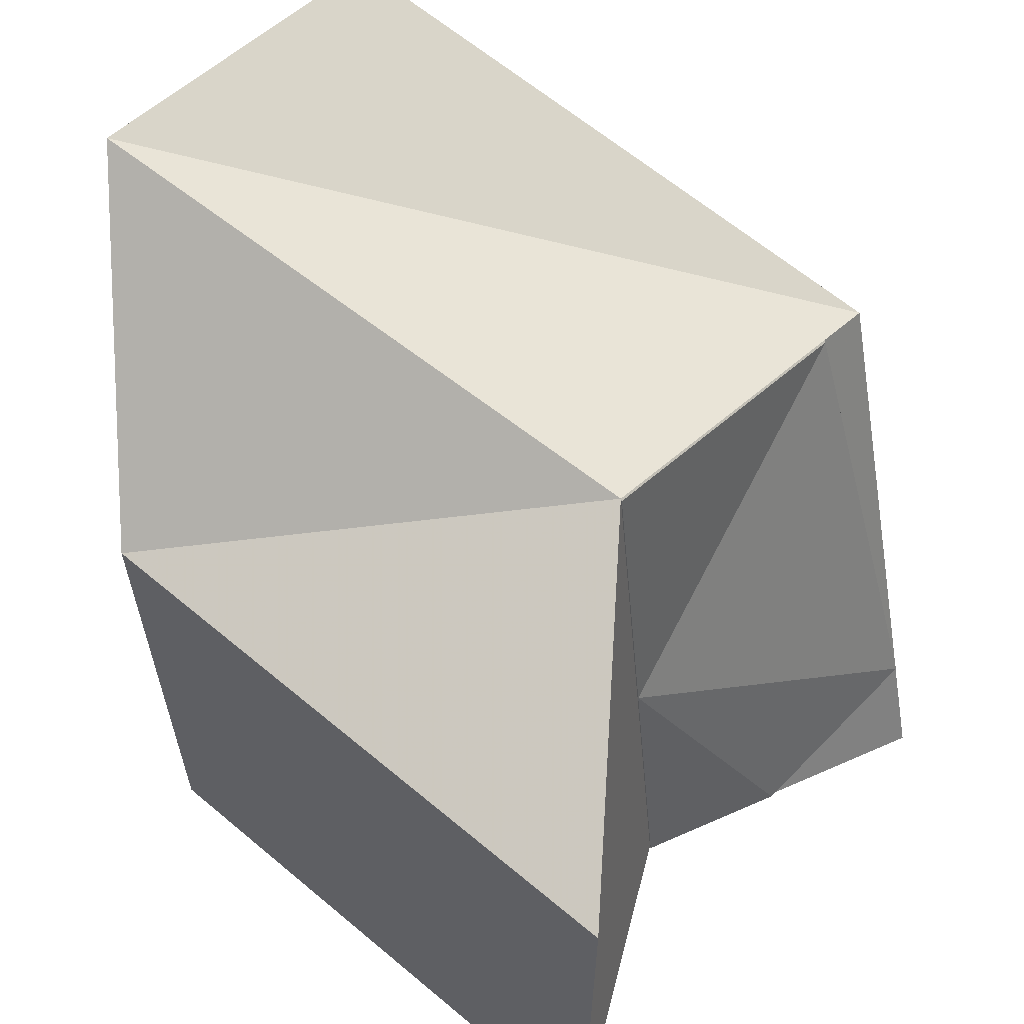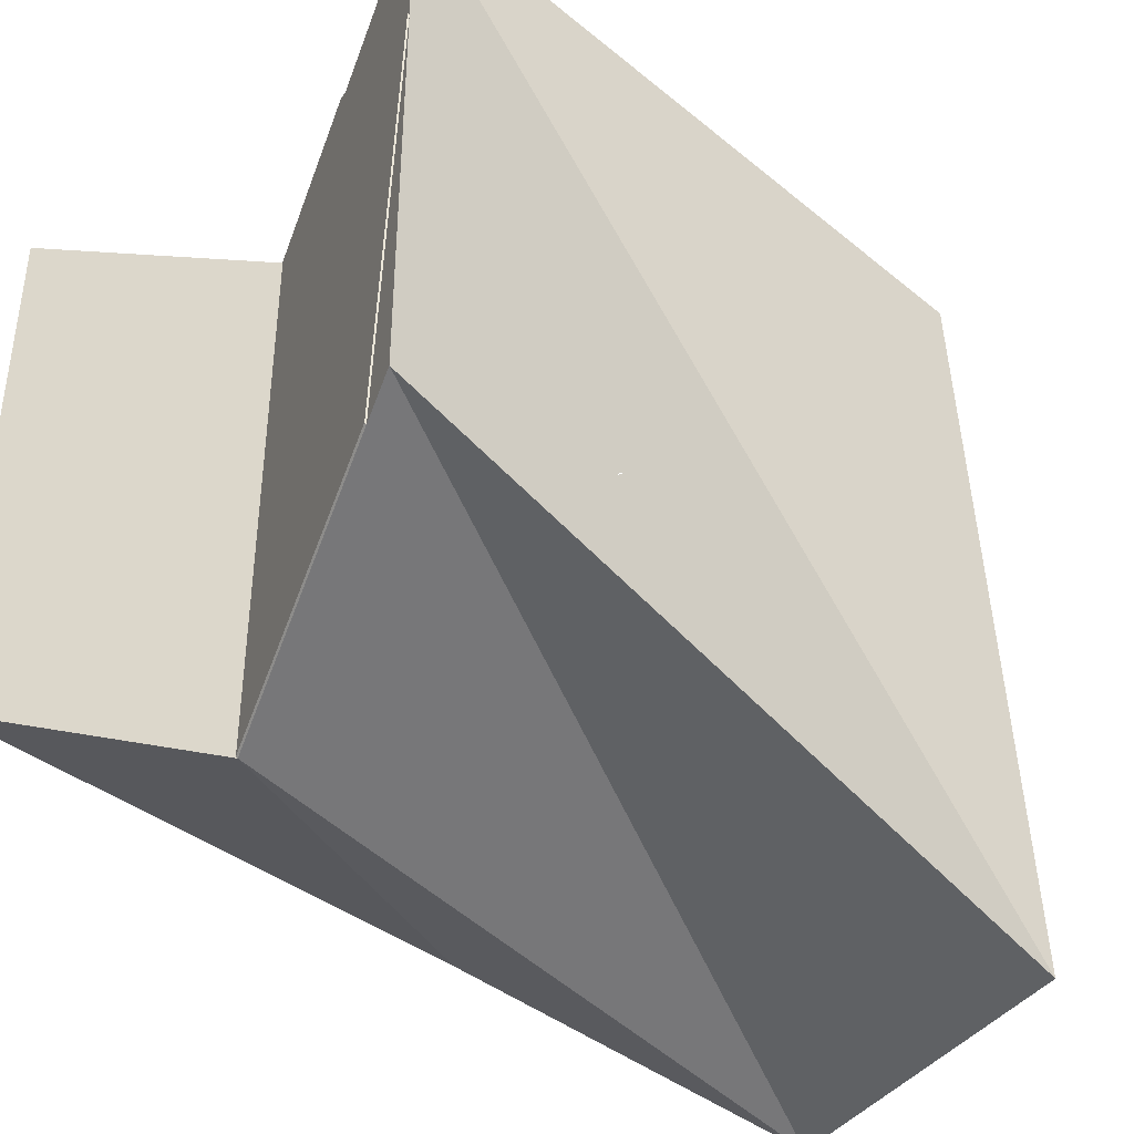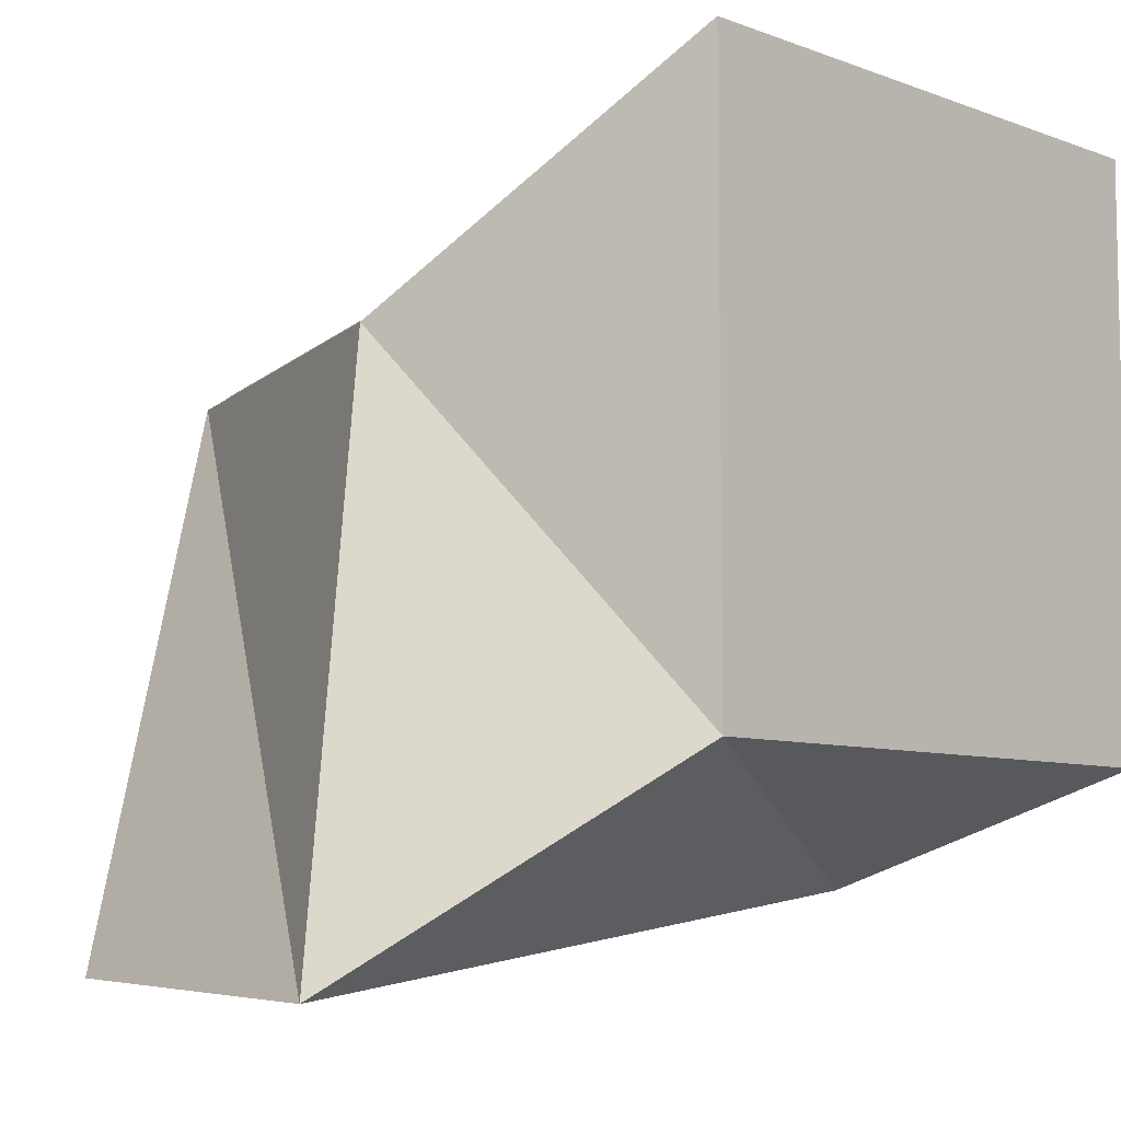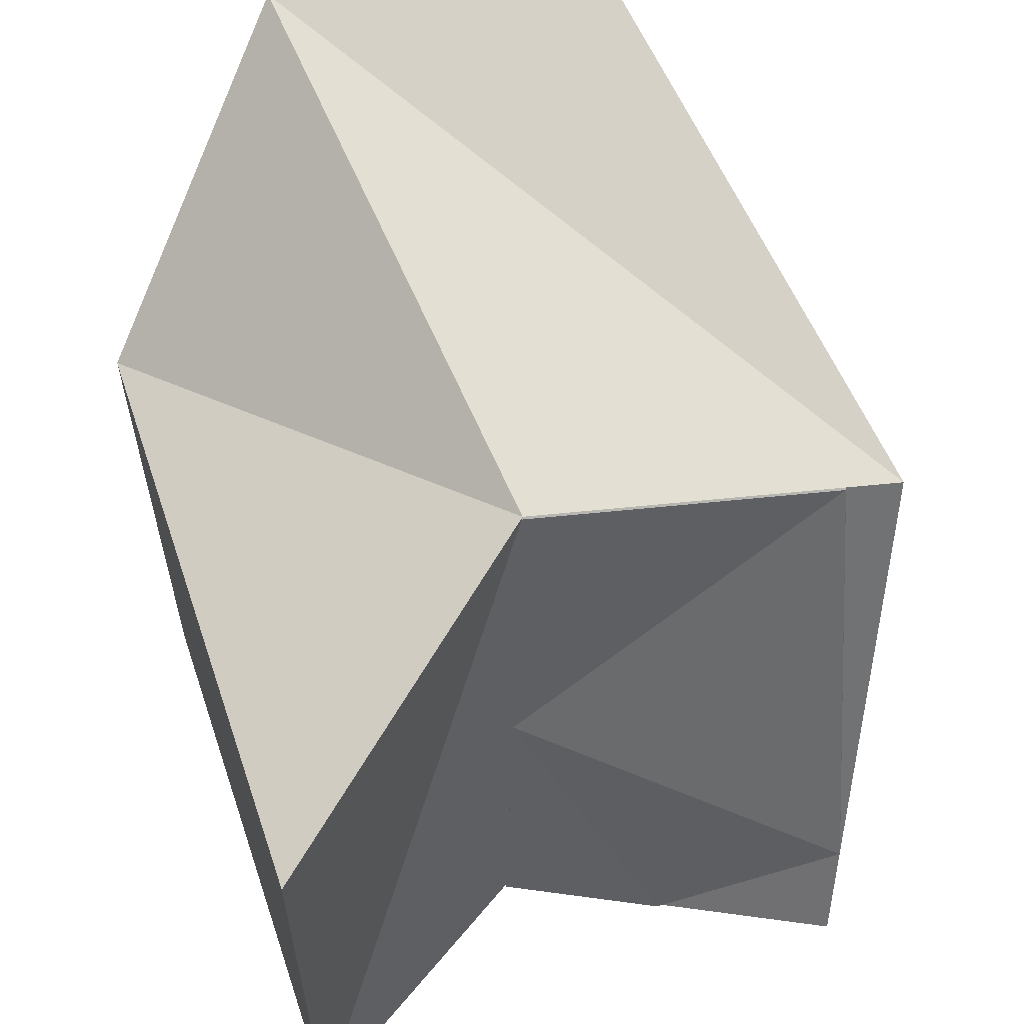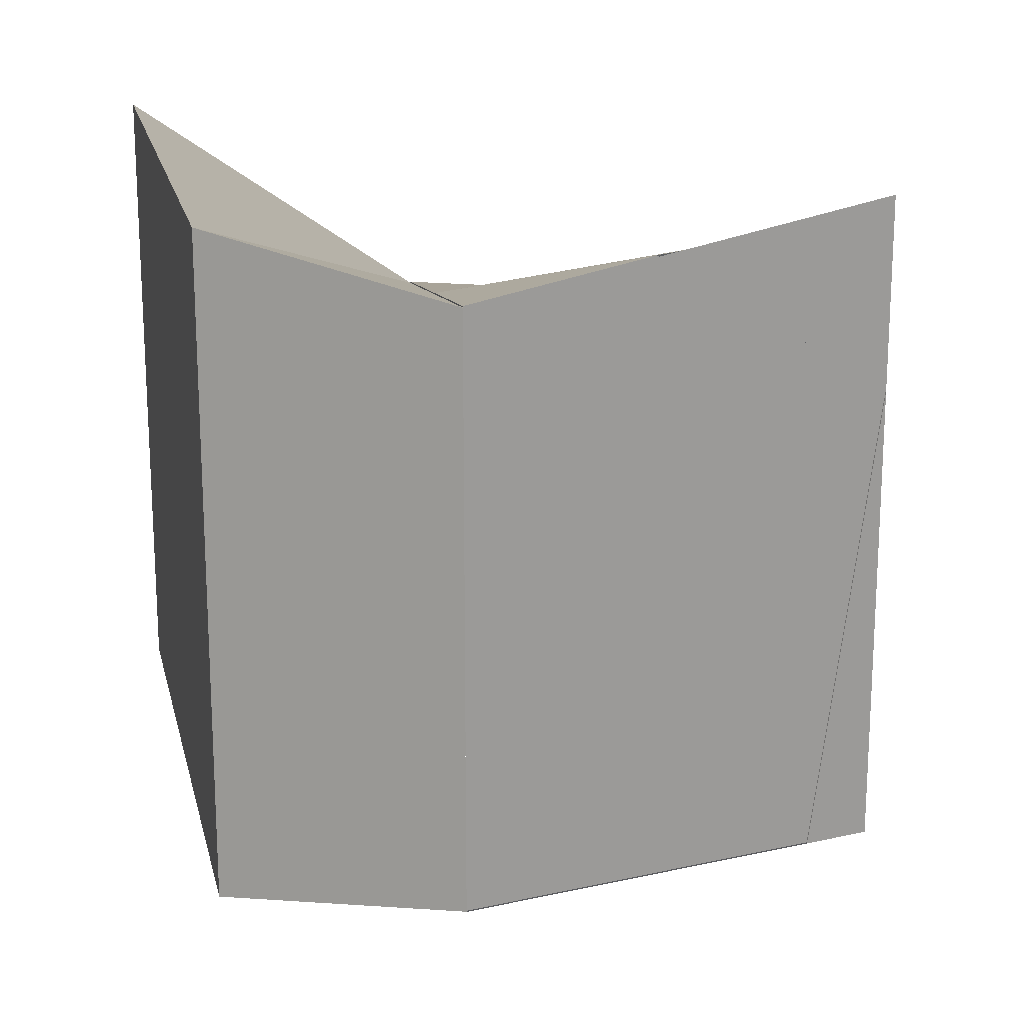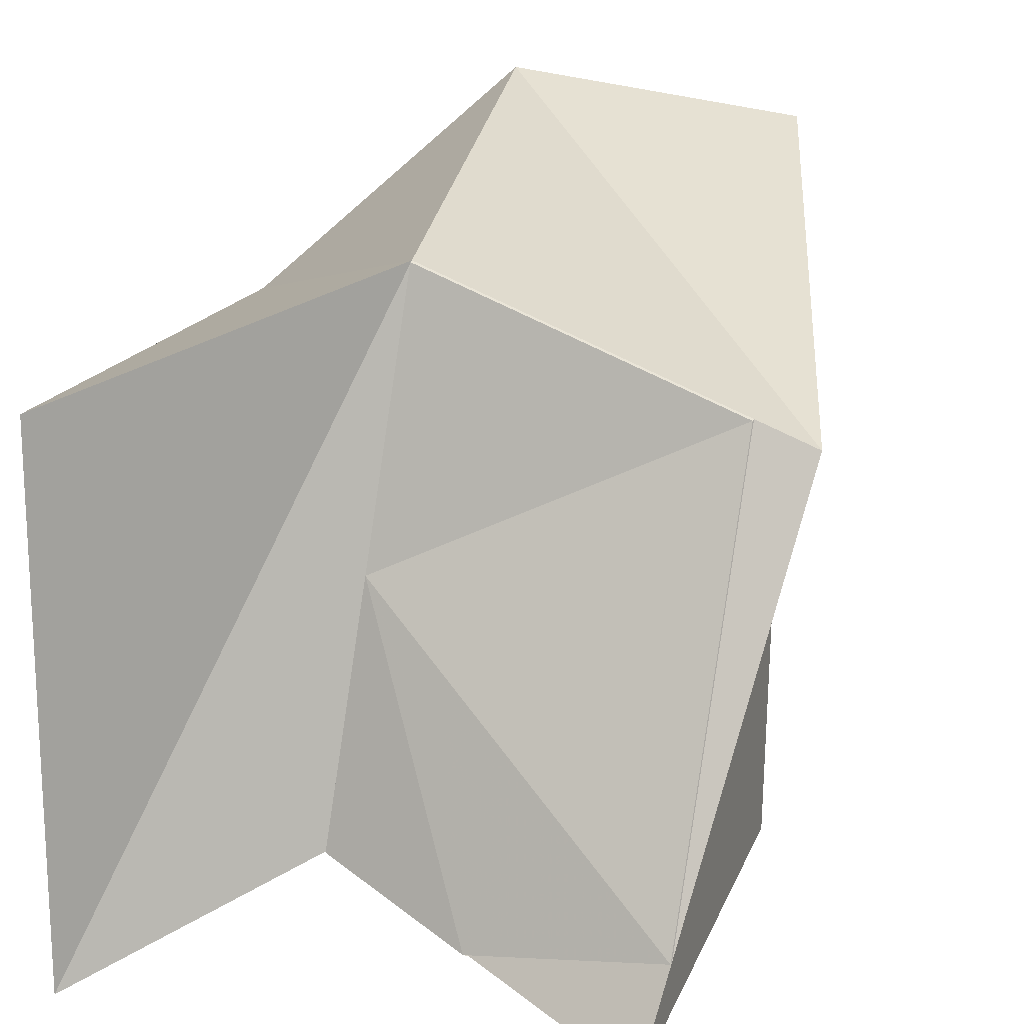
<metadata>
{"format":"obj","ext":"obj","renderer":"f3d","projection":"perspective","resolution":1024,"background":"white","views":[{"elev":61.3,"azim":130.5,"up":"+Z"},{"elev":-40.6,"azim":-133.4,"up":"+Y"},{"elev":-7.7,"azim":43.9,"up":"+Y"},{"elev":59.7,"azim":161.2,"up":"+Z"},{"elev":18.7,"azim":167.5,"up":"+Y"},{"elev":16.9,"azim":-163.4,"up":"+Z"}]}
</metadata>
<code>
o Cube
v 1 1 -1
v 1 -1 -1
v 1 1 1
v 1 -1 1
v -1 1 -1
v -1 -1 -1
v -1.379 0.2202 0.8642
v -0.9304 -1.653 1.648
v 0.1638 -1.382 -0.5353
v -0.02565 0.2283 1.397
v 0.1986 -1.709 1.789
v 0.1638 0.6181 -0.5353
v -0.3706 0.7935 -0.7487
v -1.159 0.2215 0.9507
v -1.071 0.8538 -0.6505
v 0.0735 0.4323 0.3858
v 0.007331 0.2961 1.061
v -0.794 -1.068 -0.9177
v -0.8368 -1.054 -0.9348
v 0.1638 -0.3836 -0.5353
v 0.1638 -0.8411 -0.5353
v -1 0.4183 -1
v 0.1667 -1.375 -0.54
v -0.02276 0.2348 1.392
v 0.2015 -1.702 1.784
v 0.1667 0.6247 -0.54
v -0.3677 0.8 -0.7534
v -1.156 0.2281 0.946
v -1.068 0.8604 -0.6553
v 0.07639 0.4388 0.3811
v 0.01022 0.3026 1.056
v -0.7911 -1.061 -0.9224
v -0.8339 -1.047 -0.9395
v 0.1667 -0.3771 -0.54
v 0.1667 -0.8345 -0.54
v -0.9971 0.4248 -1.005
v -0.9913 -0.8345 -0.1558
v 1 -1 0.2359
v 1 -1 -0.4364
v 1 0.4002 1
v 1 -0.3625 1
v 1 1 -0.3009
v 1 1 0.3732
v 1 0.3385 -1
v 1 -0.2003 -1
f 15 14 28 29
f 11 10 14 7 8
f 8 7 15 5 22 6
f 9 2 39 38 4 11
f 2 45 39
f 9 21 20 12 1 44 45 2
f 6 22 19
f 6 19 18 9 11 8
f 4 41 40 3 10 11
f 1 12 16 17 10 3 43 42
f 10 17 31 24
f 13 15 29 27
f 14 15 7
f 15 13 5
f 26 27 30
f 11 10 24 25
f 20 21 35 34
f 11 9 23 25
f 13 22 5
f 30 27 29 28 31
f 31 28 24
f 33 36 27 34 35 32
f 32 35 23
f 34 27 26
f 22 13 27 36
f 14 10 24 28
f 19 22 36 33
f 9 18 32 23
f 18 19 33 32
f 16 12 26 30
f 21 9 23 35
f 12 20 34 26
f 17 16 30 31
f 39 45 44 42 43 40 41 38
f 38 41 4
f 40 43 3
f 42 44 1
l 35 37

</code>
